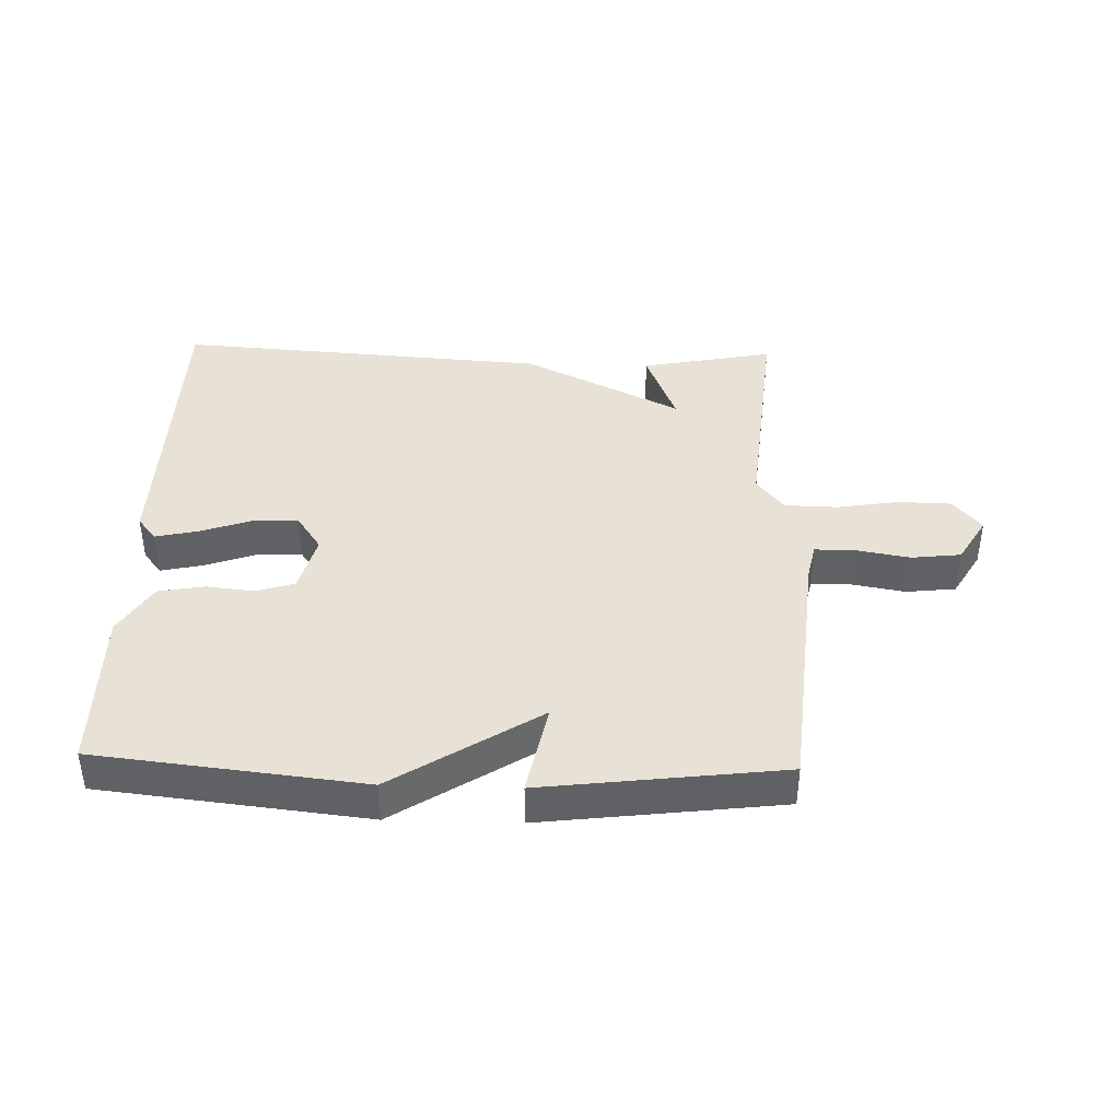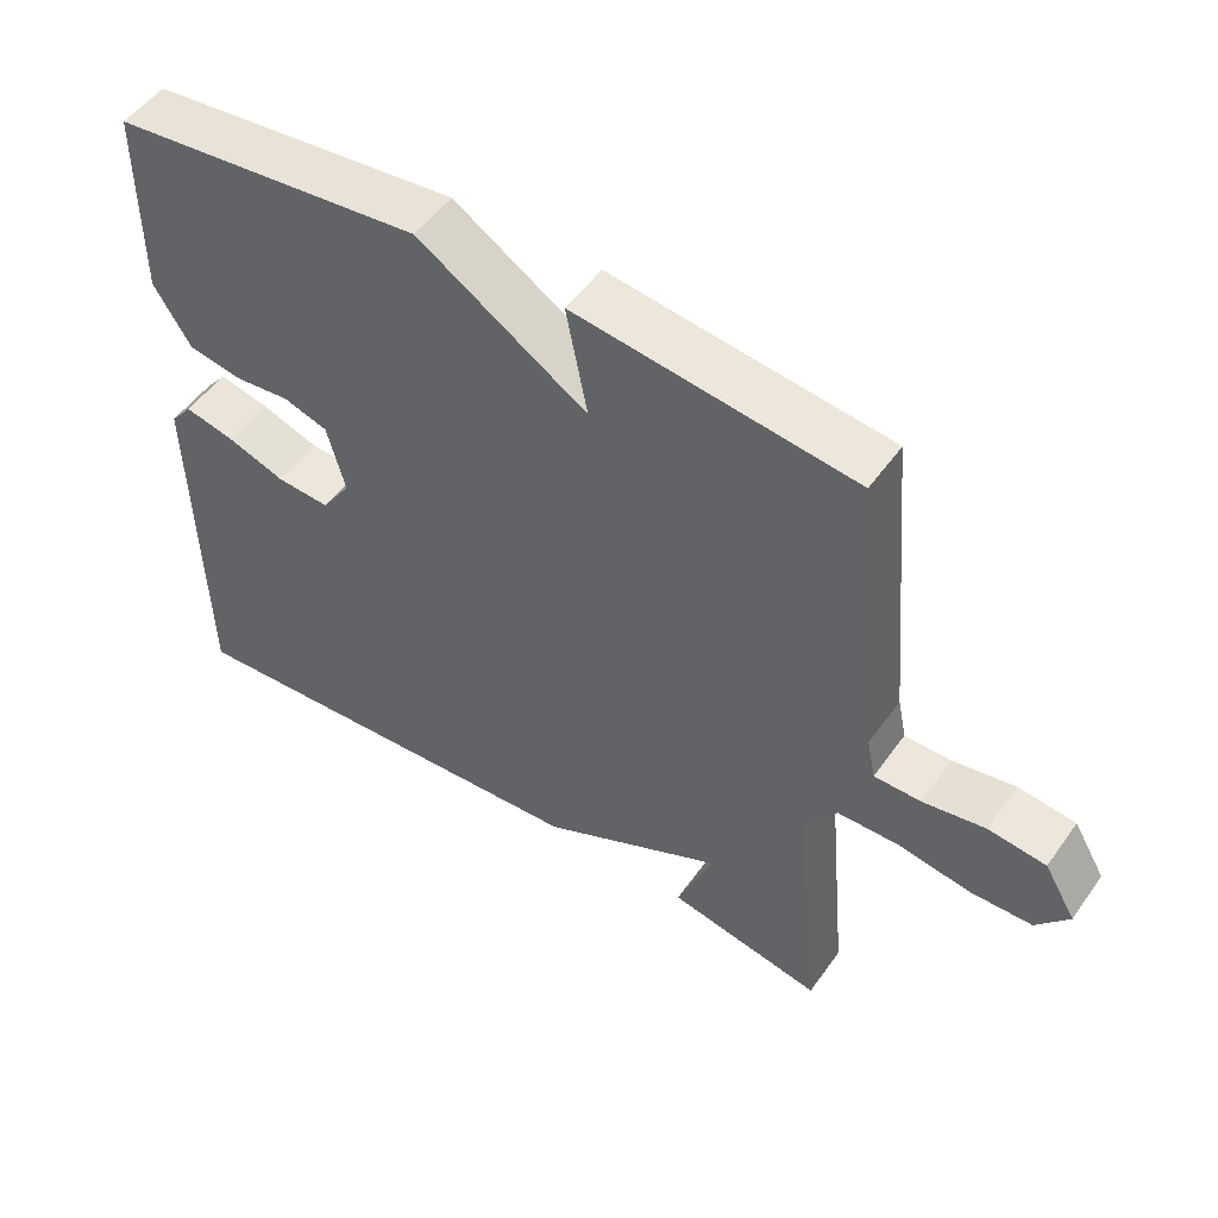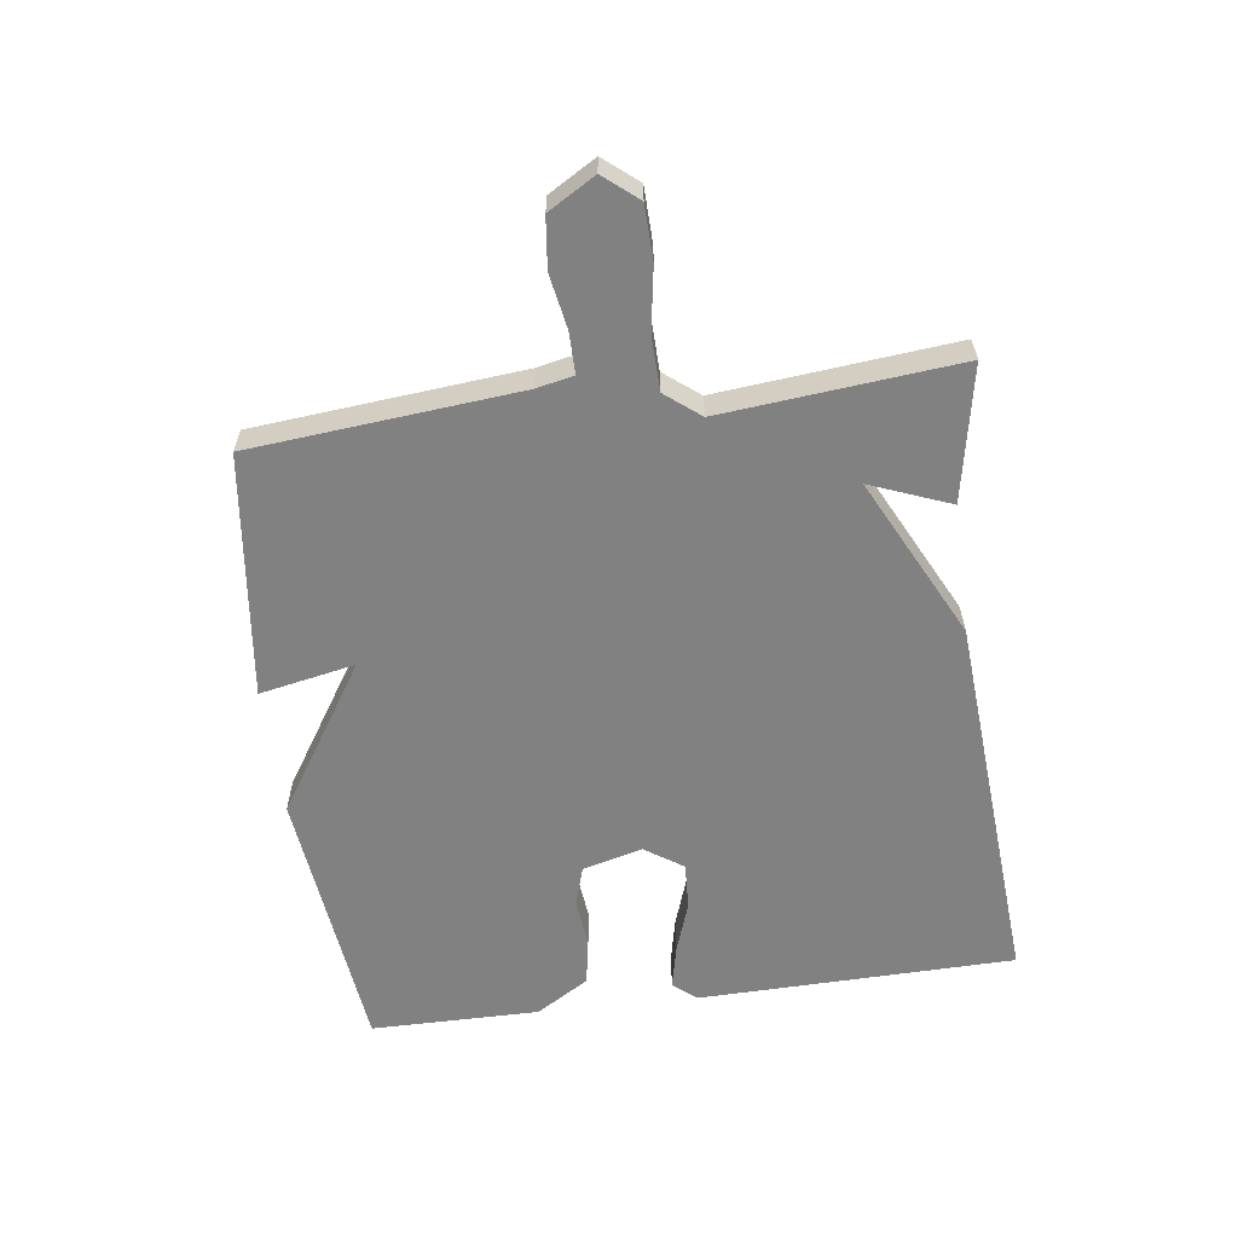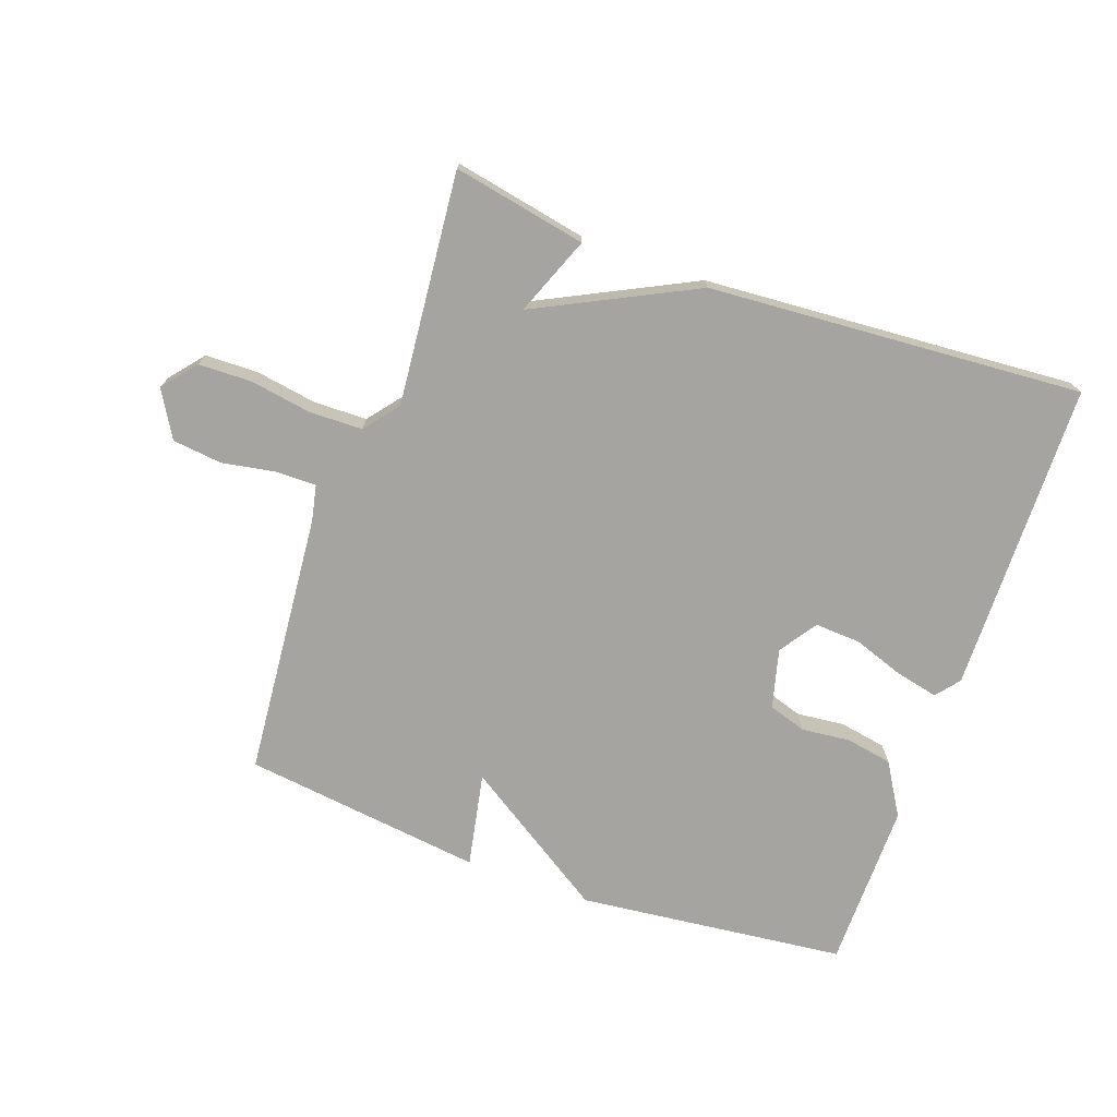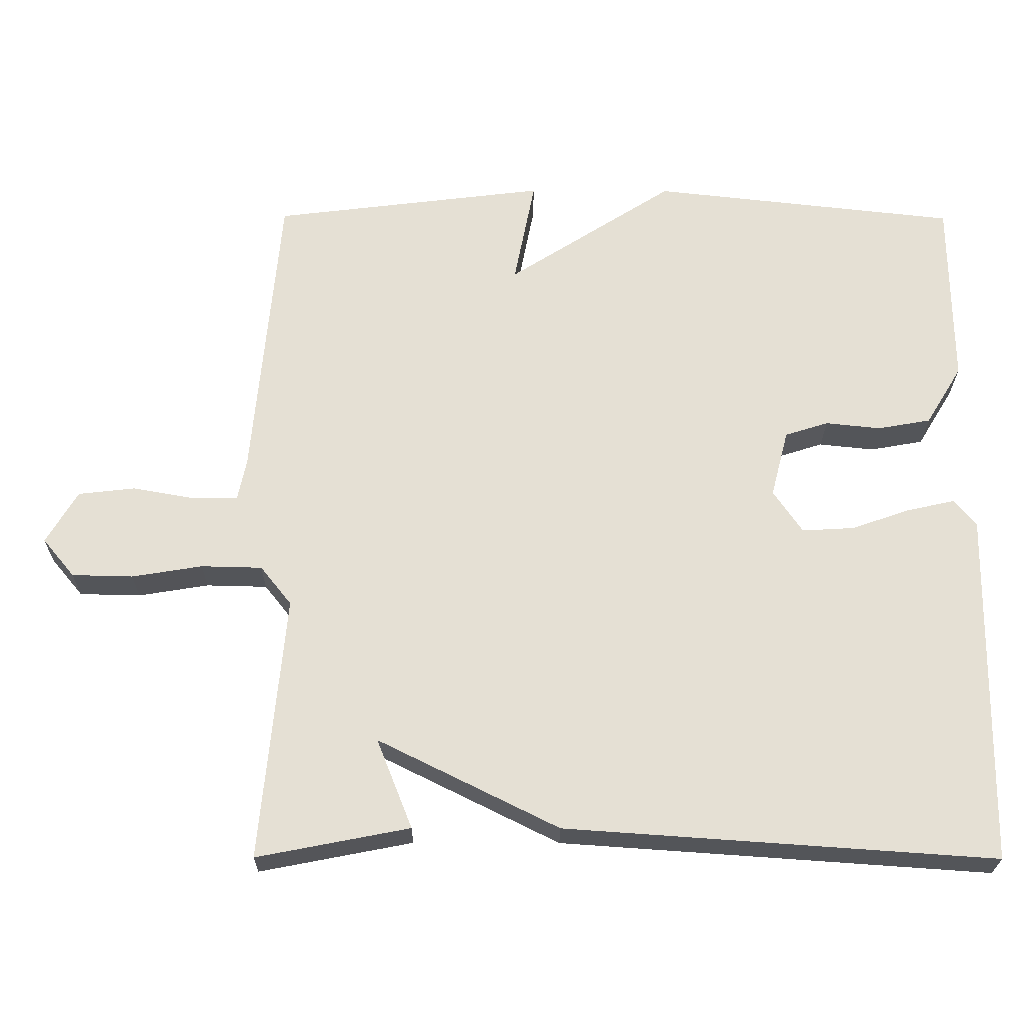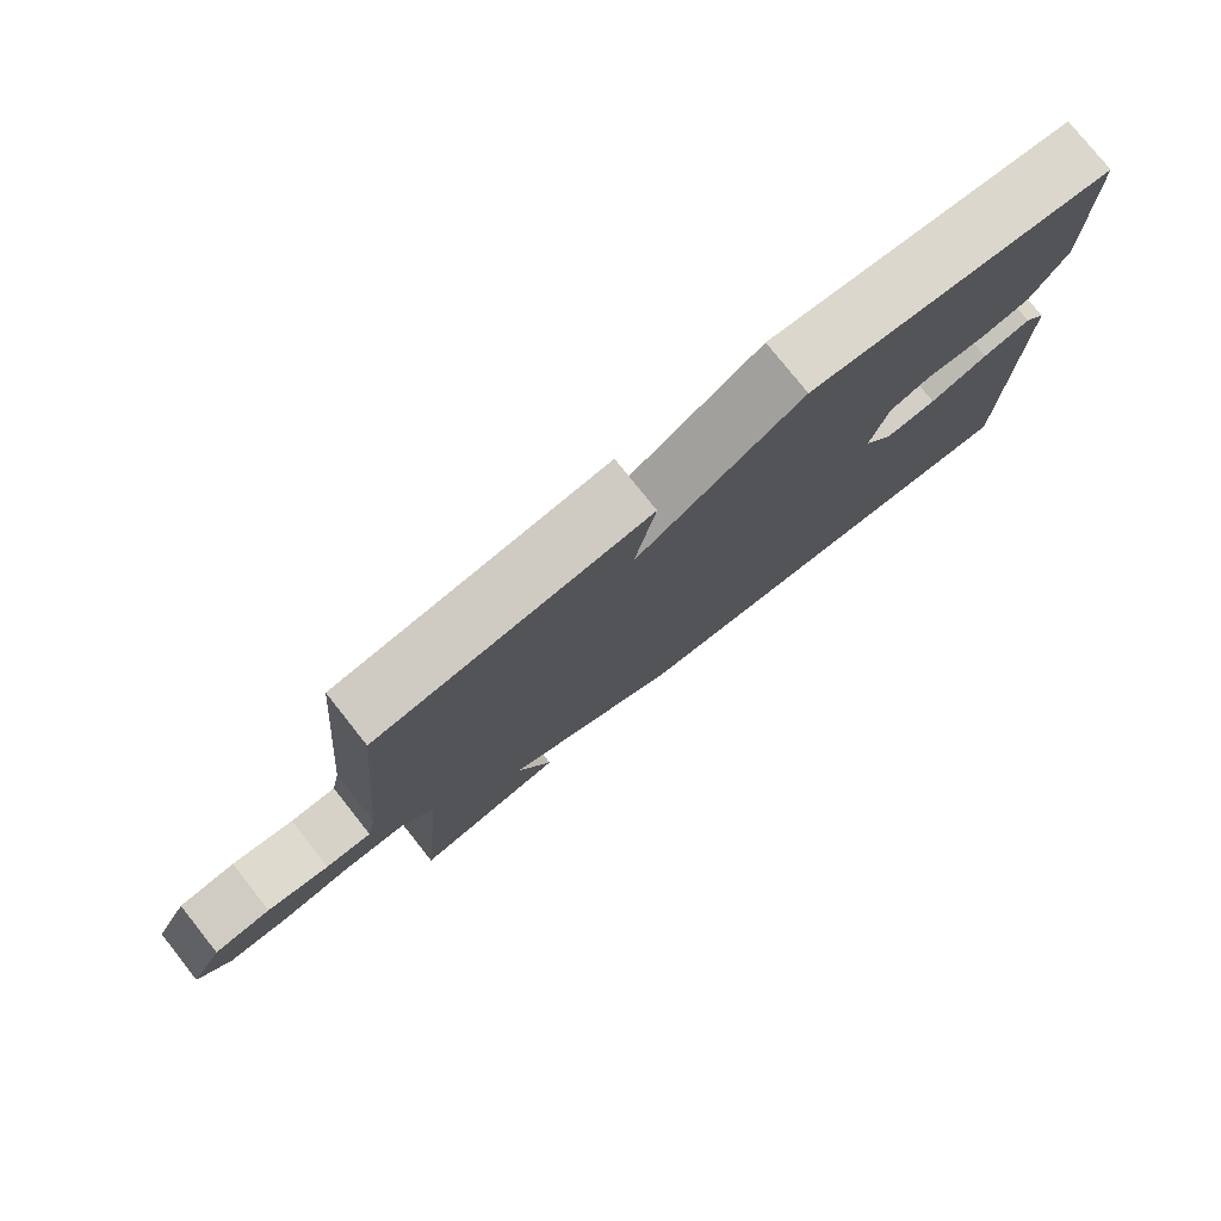
<metadata>
{"format":"obj","ext":"obj","renderer":"f3d","projection":"perspective","resolution":1024,"background":"white","views":[{"elev":40.3,"azim":1.7,"up":"+Y"},{"elev":51.3,"azim":34.3,"up":"+Z"},{"elev":-60.4,"azim":97.7,"up":"+Y"},{"elev":-73.4,"azim":160.4,"up":"+Y"},{"elev":-24.5,"azim":179.6,"up":"+Z"},{"elev":78.0,"azim":141.5,"up":"+Z"}]}
</metadata>
<code>
v 0.5 0.07 0.5
v 0.537 0.07 0.085
v 0.549 0.07 0.028
v 0.612 0.07 0.028
v 0.697 0.07 0.043
v 0.775 0.07 0.034
v 0.818 0.07 -0.039
v 0.774 0.07 -0.092
v 0.69 0.07 -0.094
v 0.593 0.07 -0.078
v 0.509 0.07 -0.08
v 0.466 0.07 -0.134
v 0.5 0.07 -0.5
v 0.29 0.07 -0.459
v 0.339 0.07 -0.335
v 0.09 0.07 -0.459
v -0.5 0.07 -0.5
v -0.508 0.07 -0.01
v -0.478 0.07 0.027
v -0.411 0.07 0.012
v -0.331 0.07 -0.016
v -0.259 0.07 -0.02
v -0.219 0.07 0.039
v -0.243 0.07 0.132
v -0.303 0.07 0.151
v -0.379 0.07 0.143
v -0.452 0.07 0.156
v -0.502 0.07 0.238
v -0.5 0.07 0.5
v -0.078 0.07 0.547
v 0.151 0.07 0.399
v 0.122 0.07 0.547
v 0.5 0 0.5
v 0.537 0 0.085
v 0.549 0 0.028
v 0.612 0 0.028
v 0.697 0 0.043
v 0.775 0 0.034
v 0.818 0 -0.039
v 0.774 0 -0.092
v 0.69 0 -0.094
v 0.593 0 -0.078
v 0.509 0 -0.08
v 0.466 0 -0.134
v 0.5 0 -0.5
v 0.29 0 -0.459
v 0.339 0 -0.335
v 0.09 0 -0.459
v -0.5 0 -0.5
v -0.508 0 -0.01
v -0.478 0 0.027
v -0.411 0 0.012
v -0.331 0 -0.016
v -0.259 0 -0.02
v -0.219 0 0.039
v -0.243 0 0.132
v -0.303 0 0.151
v -0.379 0 0.143
v -0.452 0 0.156
v -0.502 0 0.238
v -0.5 0 0.5
v -0.078 0 0.547
v 0.151 0 0.399
v 0.122 0 0.547
f 31 32 1 2
f 29 30 31
f 28 29 31
f 27 28 31
f 26 27 31
f 25 26 31
f 31 2 3
f 25 31 3
f 24 25 3
f 23 24 3
f 22 23 3
f 19 20 21
f 18 19 21
f 17 18 21
f 16 17 21
f 15 16 21
f 15 21 22
f 12 13 14 15
f 12 15 22 3
f 8 9 10
f 7 8 10
f 6 7 10
f 5 6 10
f 4 5 10
f 4 10 11
f 3 4 11
f 3 11 12
f 34 33 64 63
f 63 62 61
f 63 61 60
f 63 60 59
f 63 59 58
f 63 58 57
f 35 34 63
f 35 63 57
f 35 57 56
f 35 56 55
f 35 55 54
f 53 52 51
f 53 51 50
f 53 50 49
f 53 49 48
f 53 48 47
f 54 53 47
f 47 46 45 44
f 35 54 47 44
f 42 41 40
f 42 40 39
f 42 39 38
f 42 38 37
f 42 37 36
f 43 42 36
f 43 36 35
f 44 43 35
f 1 33 34 2
f 2 34 35 3
f 3 35 36 4
f 4 36 37 5
f 5 37 38 6
f 6 38 39 7
f 7 39 40 8
f 8 40 41 9
f 9 41 42 10
f 10 42 43 11
f 11 43 44 12
f 12 44 45 13
f 13 45 46 14
f 14 46 47 15
f 15 47 48 16
f 16 48 49 17
f 17 49 50 18
f 18 50 51 19
f 19 51 52 20
f 20 52 53 21
f 21 53 54 22
f 22 54 55 23
f 23 55 56 24
f 24 56 57 25
f 25 57 58 26
f 26 58 59 27
f 27 59 60 28
f 28 60 61 29
f 29 61 62 30
f 30 62 63 31
f 31 63 64 32
f 32 64 33 1

</code>
